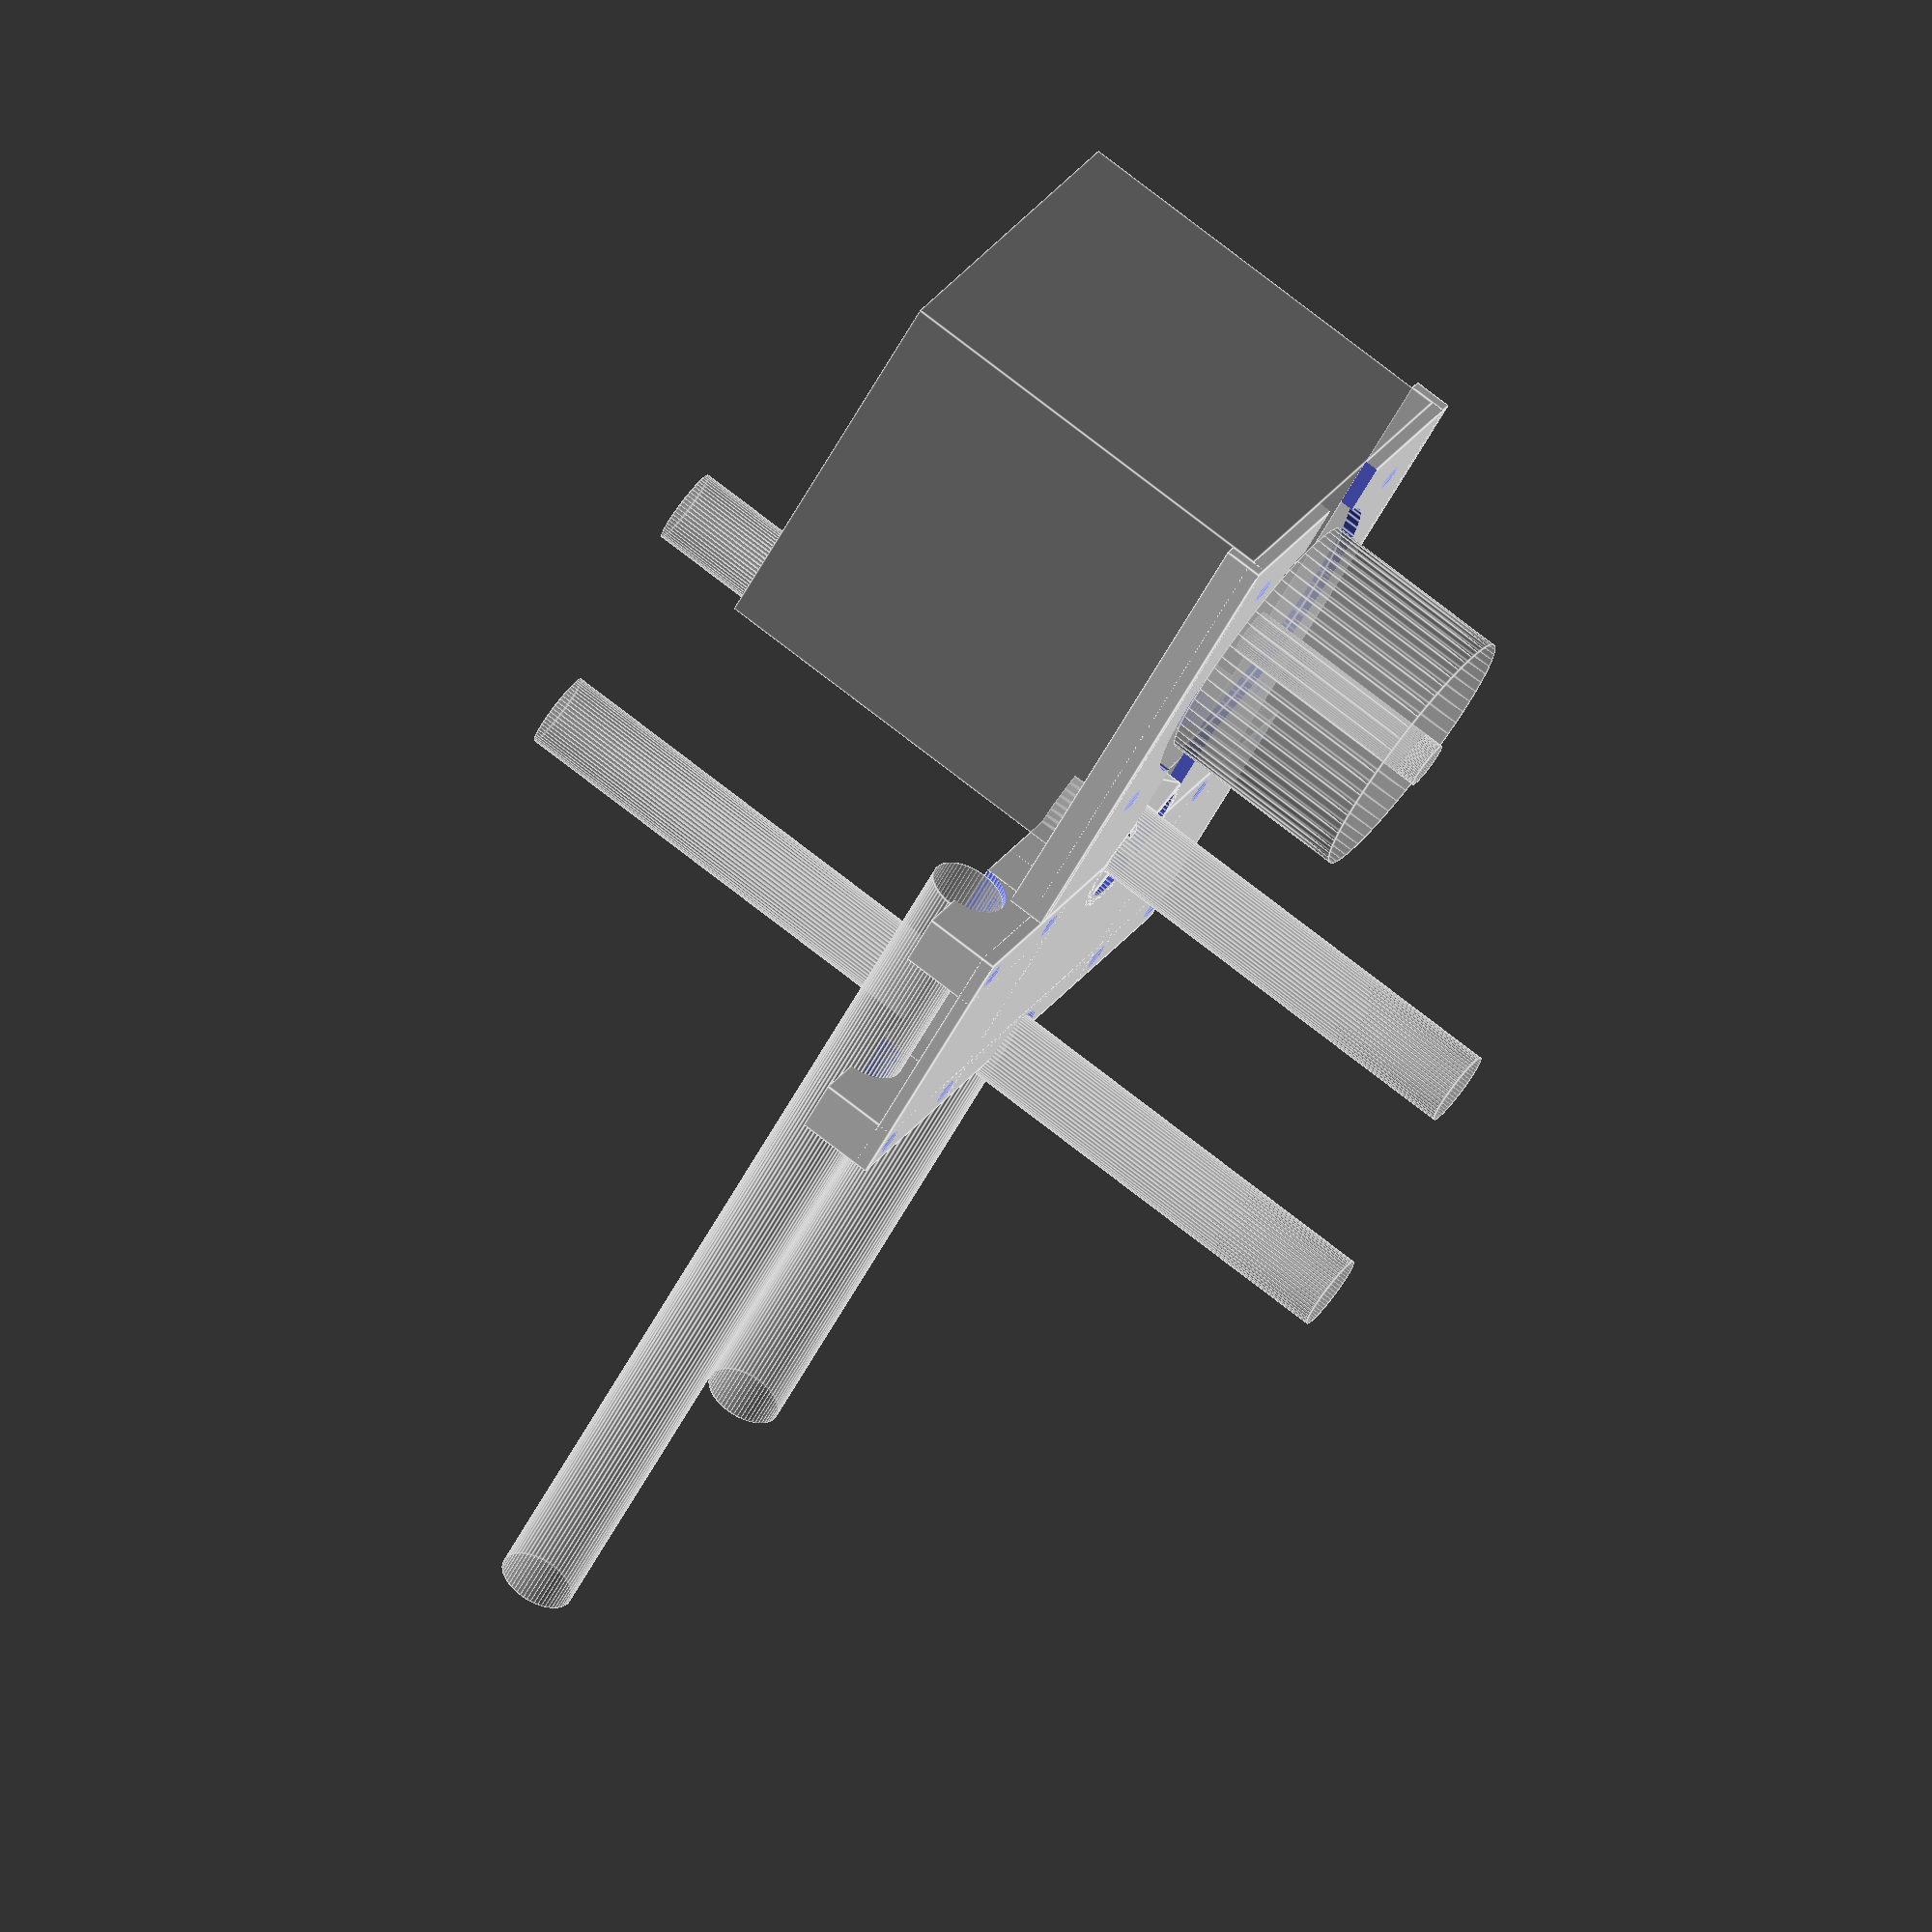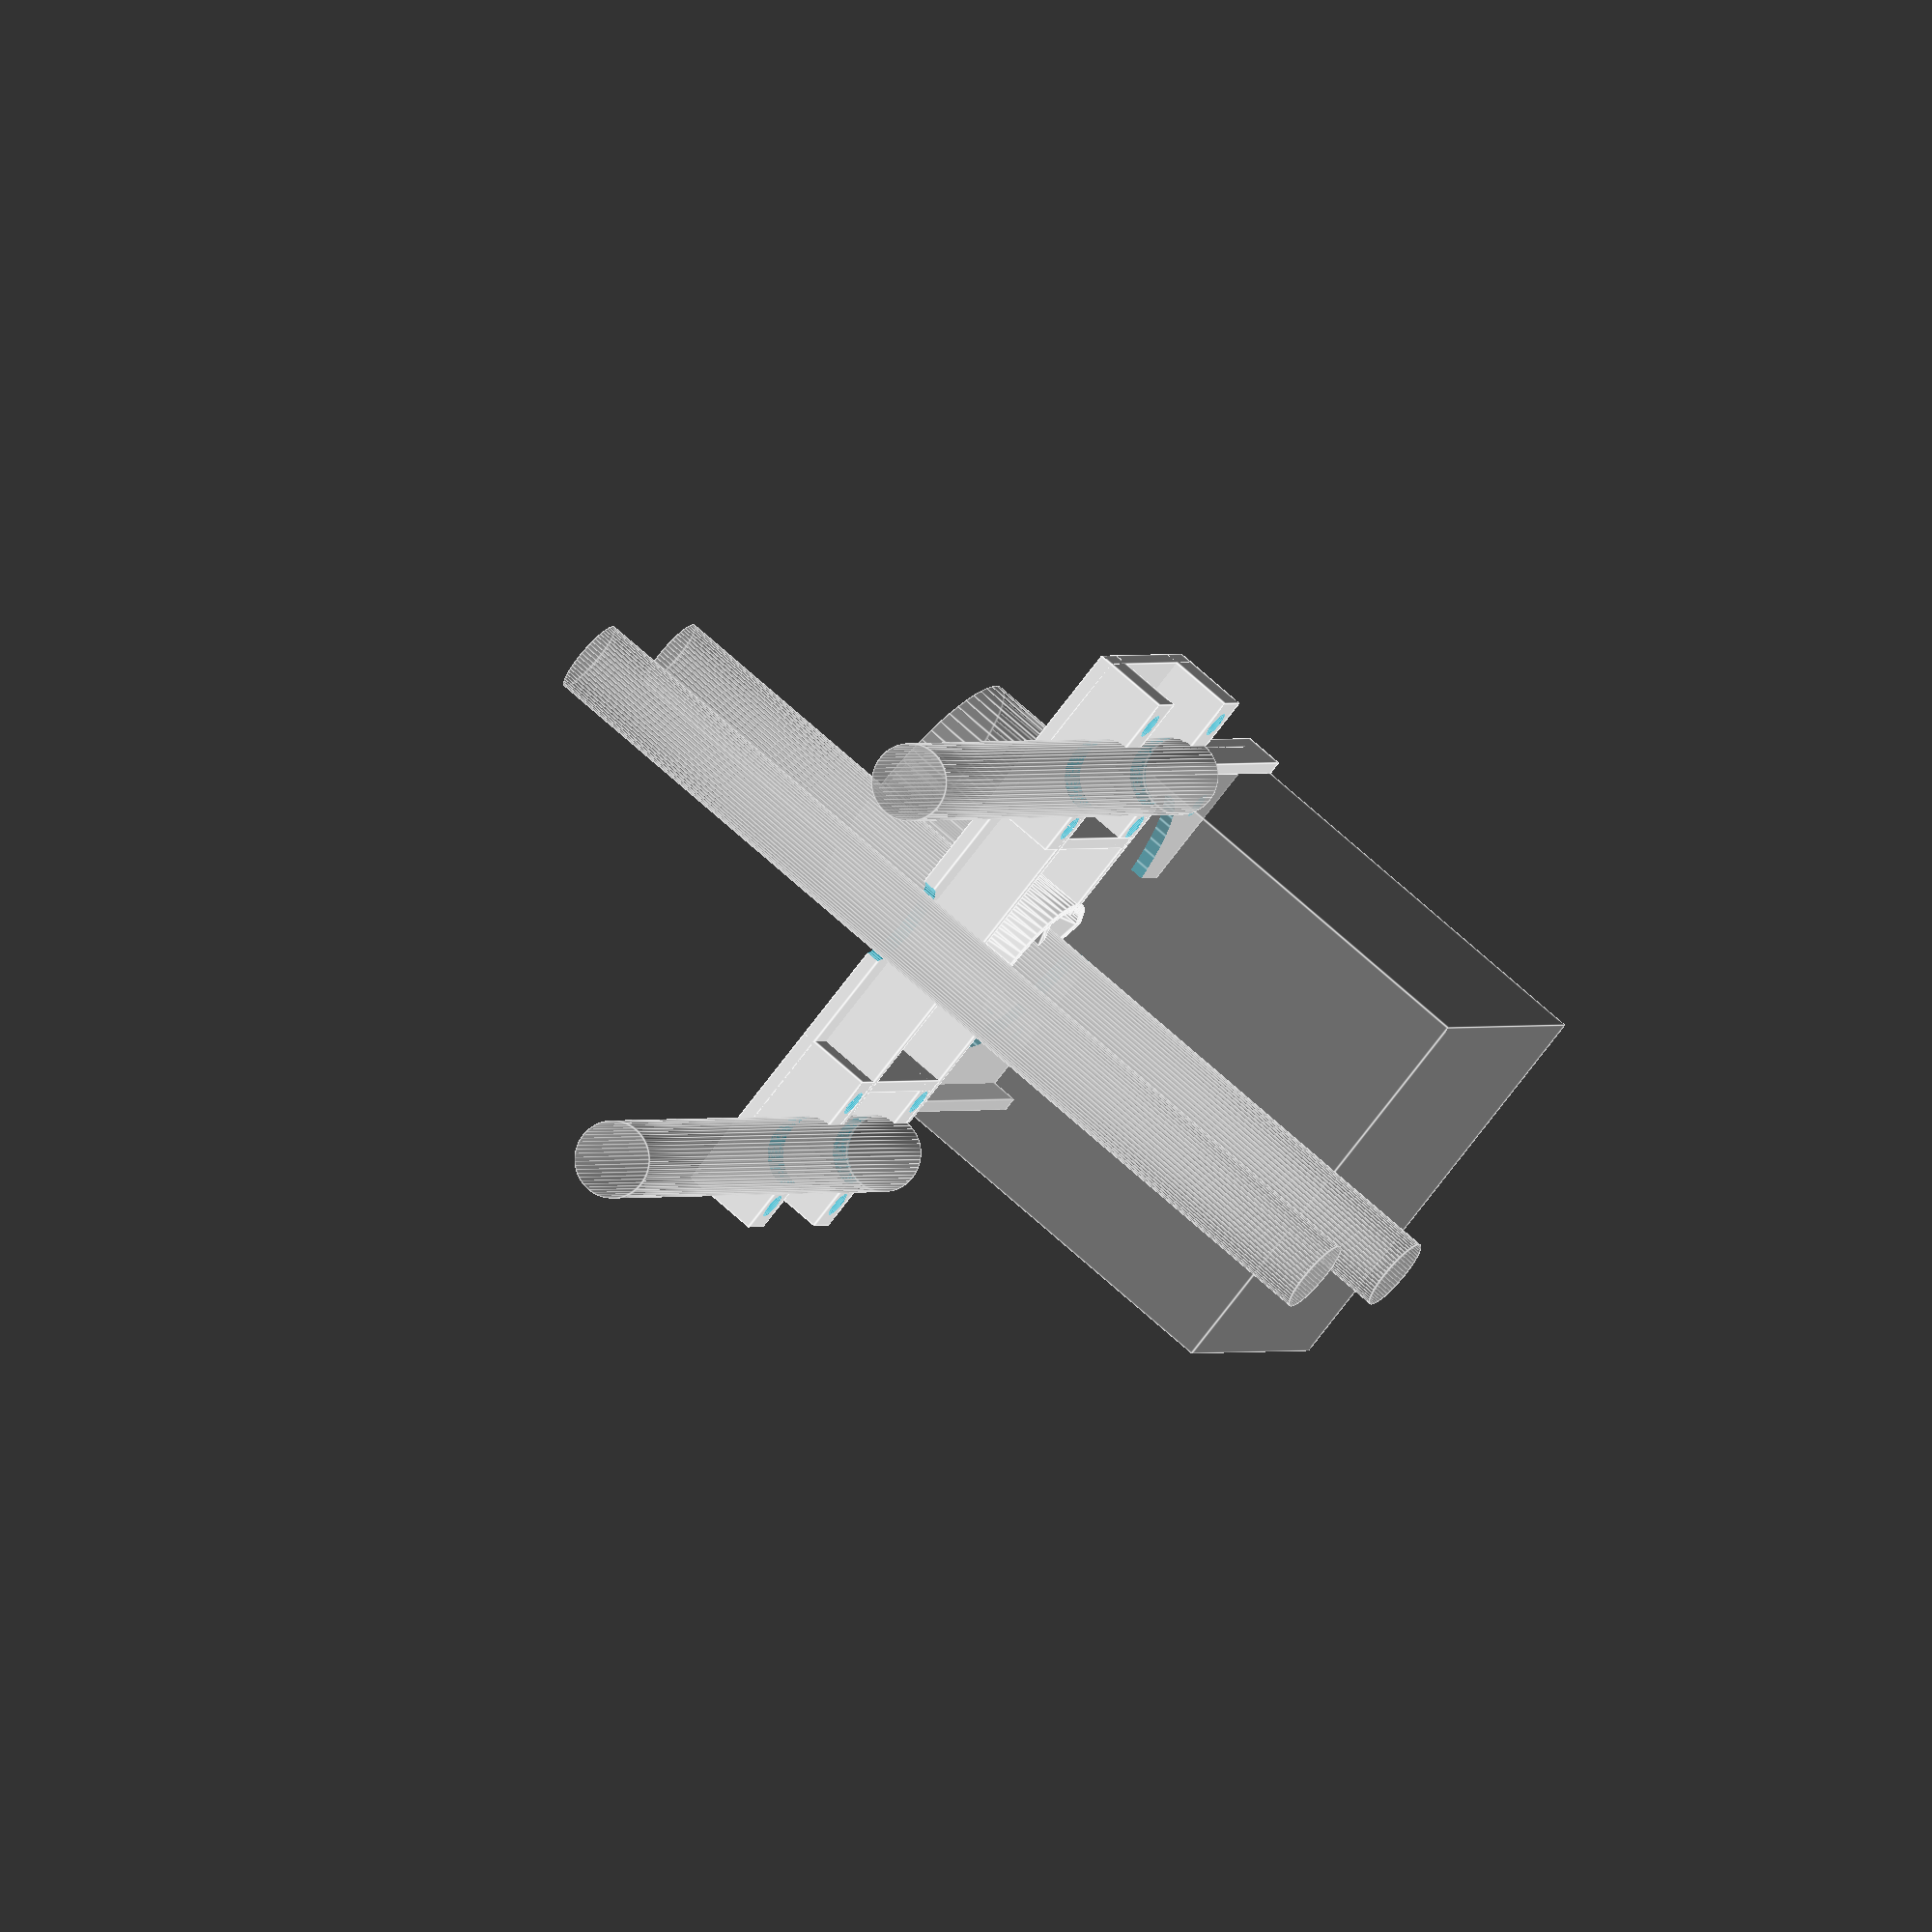
<openscad>
echo("\r\rWIP: Not yet finished\r\r");

/*
 * x end motor
 *
 * Mount the x motor inline with z-rods and move belt between x-rods.
 *
 * Copyright 2012 <b@Zi.iS>
 * License CC BY 3.0
 */
$fn = 60;

m8 = 8 / 2;
m3 = 2.8 /2;
m3_nut = 6.1 /2;

nema17_pitch=1.2*25.4; 
nema17=1.7*25.4;
nema17_shaft = 5/2;
nema17_shaft_length = 23;

prusa_belt_height = 11.5;
prusa_belt_offset = 17.5;

t5_thickness = 2.5;
t5_width = 5;

t5_16=14;



xend_top();
xend_base();


module xend_top(
	xrodgap = 50,
	zrodgap=29.5,
	rod = m8,
	bolt = m3,
	thickness = 1.4,
	belt_width=t5_width,
	belt_thickness=t5_thickness,
	belt_height = prusa_belt_height,
	belt_offset = prusa_belt_offset,
	pully = t5_16,
	pully_length=20,
	motor=nema17,
	motor_pitch=nema17_pitch
) {

	height = rod*2;
	zspace = (zrodgap-rod*1.2-thickness/2);

	//Placeholders
	%for(r=[0:1]) {
		//Z-Rods
		translate([
			zrodgap*r,
			0,
			-50
		]) {
			cylinder(
				r=rod,
				h=100
			);
		}
		//X-Rods
		translate([
			0,
			-xrodgap/2+xrodgap*r,
			0
		]) {
			rotate([
				0,
				90,
				0,
			]) {
				cylinder(
					r = rod,
					h =100
				);
			}
		}

	}

	//Motor
	%translate([
		-motor/2-rod*2,
		0,
		-height+thickness,
	]) {
		rotate([
			180,
			0,
			0,
		]) {
			motor(
				pully=pully,
				pully_length = pully_length,
				size = motor,
				pitch = motor_pitch
			);
		}
	}

	//Base
	difference() {
		union() {
			for(y=[0:1]) {
				//X-Rod Support
				for(x=[0:1]) {
					translate([
						-thickness/2+bolt*2+zspace*y,
						-xrodgap/2+xrodgap*x,
						0,
					]) {
						rodsupport(
							rod = rod,
							bolt = bolt,
							height = height
						);
					}
				}
				//Bracing
				translate([
					-thickness/2+zspace*y,
					-xrodgap/2+rod,
					-height,
				]) {
					cube([
						thickness,
						xrodgap-rod*2,
						rod*2,
					]);
				}
				//Cross Bracing
				translate([
					0,
					-xrodgap/2-rod-bolt*4+xrodgap-(xrodgap-rod*2-bolt*8+thickness)*y,
					-height,
				]) {
					cube([
						zspace,
						thickness,
						rod*2,
					]);
				}
			}

			//Plate
			translate([
				-thickness/2,
				-xrodgap/2-rod-bolt*4,
				-height,
			]) {
				cube([
					zspace + bolt*4,
					xrodgap+bolt*8+rod*2,
					thickness,
				]);
			}



			//Moror Support
			translate([
				-rod*2-motor,
				-motor/2-thickness,
				-height,
			]) {
				cube([
					motor+rod*2-thickness/2,
					motor+thickness*2,
					thickness,
				]);
			}
			translate([
				-rod*2-motor,
				-motor/2-thickness,
				-height,
			]) {
				cube([
					motor+rod*2-thickness/2,
					thickness,
					rod,
				]);
			}
			translate([
				-rod*2-motor,
				-motor/2+motor,
				-height,
			]) {
				cube([
					motor+rod*2-thickness/2,
					thickness,
					rod,
				]);
			}
		}

		//X-Rod Support holes
		for(y=[0:1]) {
			for(x=[0:1]) {
				translate([
					-thickness/2+bolt*2+zspace*y,
					-xrodgap/2+xrodgap*x,
					0,
				]) {
					rodsupport_holes(
						rod = rod,
						bolt = bolt,
						height = height
					);
				}
			}
		}

		//Z-Screw gap
		translate([
			zrodgap,
			0,
			-height-1
		]) {
			cylinder(
				r=rod*1.2,
				h=thickness+2
			);
		}
		translate([
			zrodgap,
			-rod*1.2,
			-height-1
		]) {
			cube([
				100,
				rod*1.2*2,
				thickness+2
			]);
		}

		//Z-Rod gap
		translate([
			0,
			0,
			-height-1
		]) {
			cylinder(
				r=rod*2-thickness,
				h=thickness+rod*3+2
			);
		}

		//Pully clearance
		translate([
			-rod*2-motor/2,
			0,
			-height-1,
		]) {
			cylinder(
				r=pully*1.2,
				h=thickness+2
			);
		}

		translate([
			-rod*2-motor-1,
			-rod*1.4,
			-height-1,
		]) {
			cube([
				rod*2+motor+1,
				rod*2*1.4,
				thickness+2
			]);
		}

		//Motor bolts
		for(x=[0:1]) {
			for(y=[0:1]) {
				translate([
					-rod*2-motor/2-motor_pitch/2+motor_pitch*y,
					-motor_pitch/2+motor_pitch*x,
					-height-1,
				]) {
					cylinder(
						r=bolt,
						h=thickness+2
					);
				}
			}
		}

	}

	//Bushing
	translate([
		0,
		0,
		-height
	]) {
		rotate([
			0,
			0,
			-90
		]) {
			bushing(
				rod=rod,
				length = height,
				width = rod*4,
				height=rod*2,
				thickness = 1
			);
		}
	}

}

module xend_base(
	xrodgap = 50,
	zrodgap=29.5,
	rod = m8,
	bolt = m3,
	thickness = 1.4,
	belt_width=t5_width,
	belt_thickness=t5_thickness,
	belt_height = prusa_belt_height,
	belt_offset = prusa_belt_offset,
	pully = t5_16,
	pully_length=20,
	motor=nema17,
	motor_pitch=nema17_pitch
) {

	height = rod*2;
	zspace = (zrodgap-rod*1.2-thickness/2);


	//Base
	difference() {
		union() {
			for(y=[0:1]) {
				//X-Rod Support
				for(x=[0:1]) {
					translate([
						-thickness/2+bolt*2+zspace*y,
						-xrodgap/2+xrodgap*x,
						0,
					]) {
						rodsupport(
							rod = rod,
							bolt = bolt,
							height = height
						);
					}
				}
				//Bracing
				translate([
					-thickness/2+zspace*y,
					-xrodgap/2+rod,
					-height,
				]) {
					cube([
						thickness,
						xrodgap-rod*2,
						rod*2,
					]);
				}
				//Cross Bracing
				translate([
					0,
					-xrodgap/2-rod-bolt*4+xrodgap-(xrodgap-rod*2-bolt*8+thickness)*y,
					-height,
				]) {
					cube([
						zspace,
						thickness,
						rod*2,
					]);
				}
			}

			//Plate
			translate([
				-thickness/2,
				-xrodgap/2-rod-bolt*4,
				-height,
			]) {
				cube([
					zspace + bolt*4,
					xrodgap+bolt*8+rod*2,
					thickness,
				]);
			}


		}

		//X-Rod Support holes
		for(y=[0:1]) {
			for(x=[0:1]) {
				translate([
					-thickness/2+bolt*2+zspace*y,
					-xrodgap/2+xrodgap*x,
					0,
				]) {
					rodsupport_holes(
						rod = rod,
						bolt = bolt,
						height = height
					);
				}
			}
		}

		//Z-Screw gap
		translate([
			zrodgap,
			0,
			-height-1
		]) {
			cylinder(
				r=rod*1.2,
				h=thickness+2
			);
		}
		translate([
			zrodgap,
			-rod*1.2,
			-height-1
		]) {
			cube([
				100,
				rod*1.2*2,
				thickness+2
			]);
		}

		//Z-Rod gap
		translate([
			0,
			0,
			-height-1
		]) {
			cylinder(
				r=rod*2-thickness,
				h=thickness+rod*3+2
			);
		}

	}

	//Bushing
	translate([
		0,
		0,
		-height
	]) {
		rotate([
			0,
			0,
			-90
		]) {
			bushing(
				rod=rod,
				length = height,
				width = rod*4,
				height=rod*2,
				thickness = 1
			);
		}
	}

}


module motor(
	size=nema17,
	bolt=m3,
	pitch=nema17_pitch,
	shaft=nema17_shaft,
	shaft_length=nema17_shaft_length,
	pully = 0,
	pully_length = 0
) {
	difference() {
		translate([
			-size/2,
			-size/2,
			-size
		]) {
			 cube([
				size,
				size,
				size
			]);
		}
		for(x=[0:1]) {
			for(y=[0:1]) {
				translate([
					-pitch/2 + pitch*x,
					-pitch/2 + pitch*y,
					-10
				]) {
					cylinder(
						r=bolt,
						h=11
					);
				}
			}
		}

	}
	cylinder(
		r=shaft,
		h=shaft_length
	);
	translate([
		0,
		0,
		1,
	]) {
		cylinder(
			r=pully,
			h=pully_length
		);
	}
}

module rodsupport(
	rod=m8,
	bolt = m3,
	height=10
) {
	
	difference() {
		translate([
			-bolt*2,
			-rod-bolt*4,
			-height
		]) {
			cube([
				bolt*4,
				rod*2+bolt*8,
				height,
			]);
		}


		translate([
			-bolt*2-1,
			0,
			0
		]) {
			rotate([
				0,
				90,
				0,
			]) {
				cylinder(
					r = rod,
					h =bolt*4+2
				);
			}
		}
	}
}

module rodsupport_holes(
	rod=m8,
	bolt = m3,
	height=10
) {
	for(x=[0:1]) {
		translate([
			0,
			-rod-bolt*2+(rod*2+bolt*4)*x,
			-height-1
		]) {
			cylinder(
				r=bolt,
				h=height+2
			);
		}

	}
}

module bushing(
	rod = m8,
	length = m8*3,
	width = m8*4,
	height = m8*2,
	thickness = 1
) {
	linear_extrude(
		height = length,
		convexity = 5
	) {
		difference() {
			circle(
				width /2
			);
			
			rotate(45) {
				square(
					center = true,
					rod*2
				);
			}
			intersection() {
				for(a = [0:2]) {
					rotate(45 + 90 * (a-1)) {
						translate([
							width / 4 + thickness/2,
							width / 4 + thickness/2,
							0
						]) {
							square(
								center = true,
								width / 2
							);
						}
					}
				}
				circle(
					center = true,
					width /2 - thickness
				);
			}
			
			rotate(45 + 180) {
				translate([
					width / 4 + thickness/2,
					width / 4 + thickness/2,
					0
				]) {
					square(
						center = true, 
						width / 2
					);
				}
			}
		}
	}
}

</openscad>
<views>
elev=102.5 azim=223.8 roll=52.3 proj=o view=edges
elev=108.4 azim=65.4 roll=228.0 proj=o view=edges
</views>
